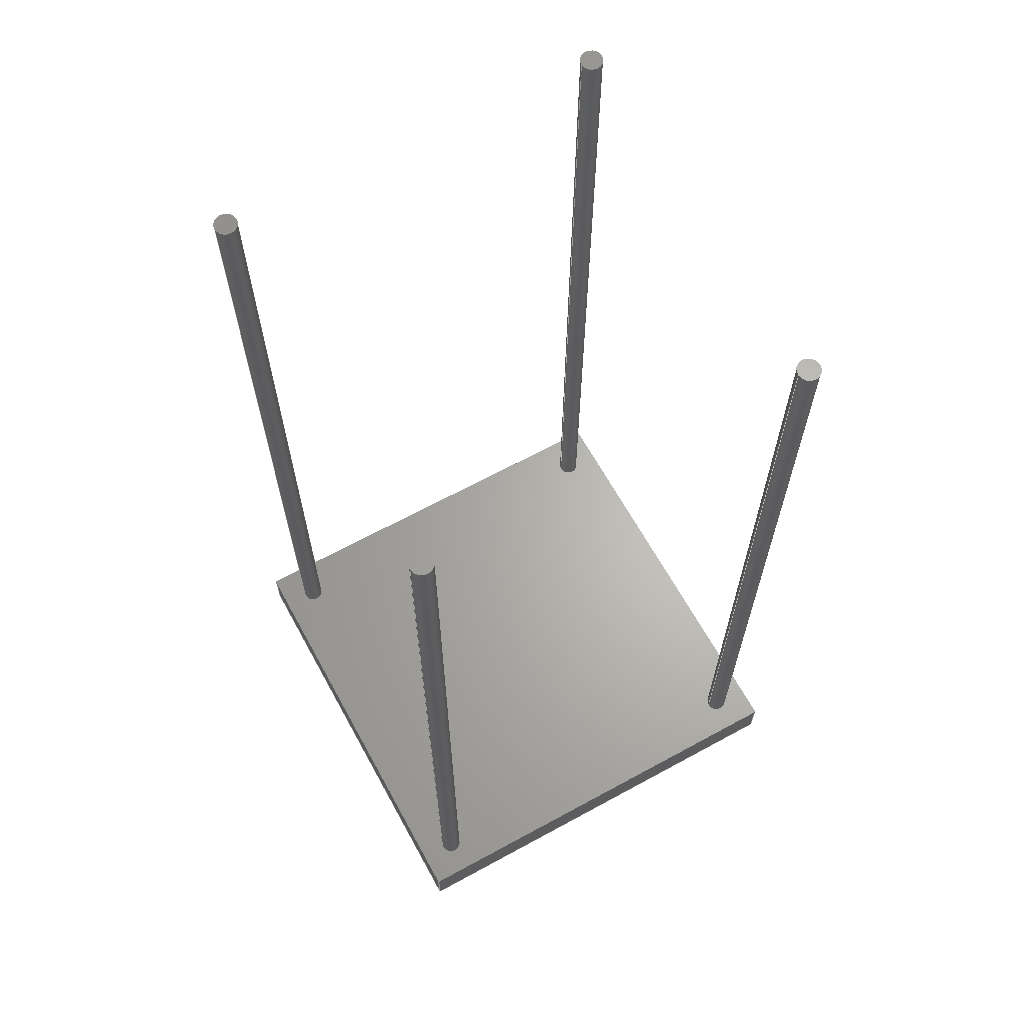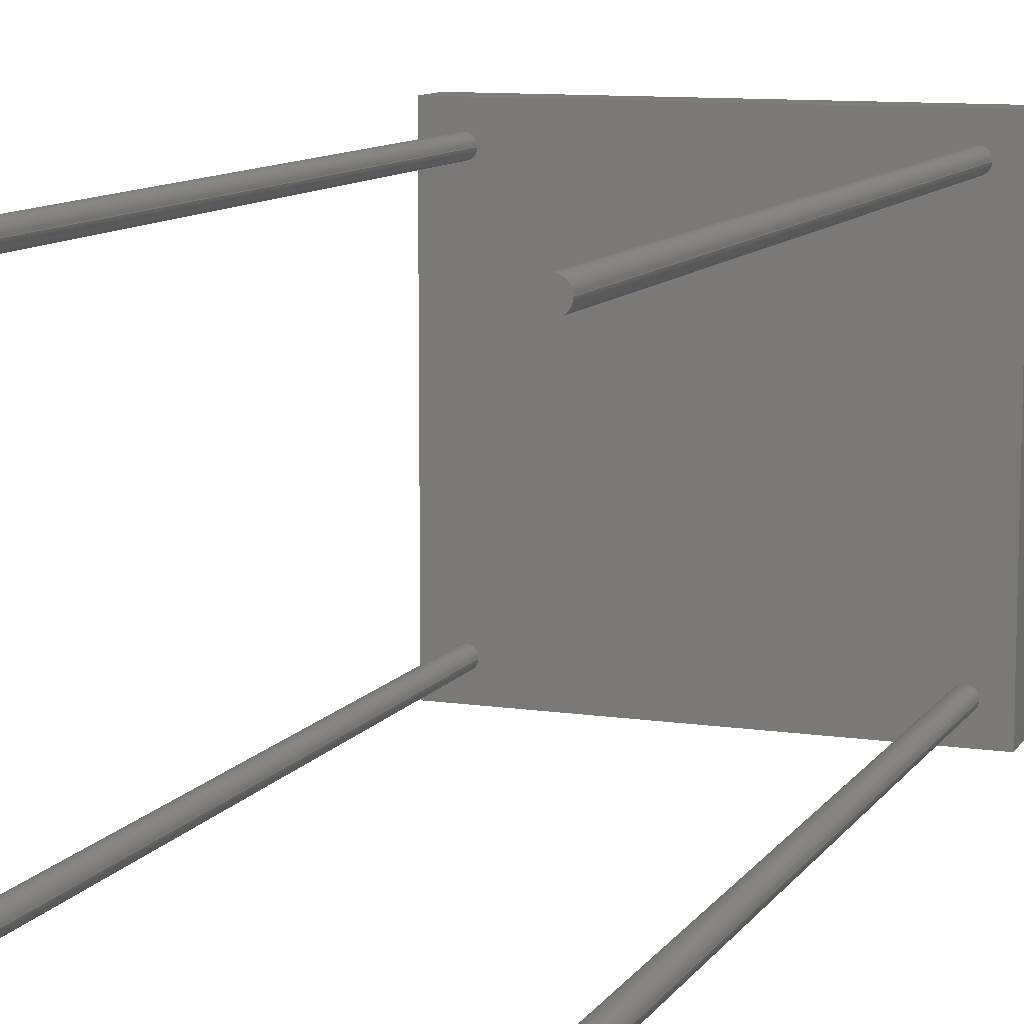
<metadata>
{"format":"iges","ext":"igs","renderer":"f3d","projection":"perspective","resolution":1024,"background":"white","views":[{"elev":64.9,"azim":151.2,"up":"+Z"},{"elev":10.2,"azim":20.7,"up":"+Y"}]}
</metadata>
<code>
START RECORD GO HERE.
1H,,1H;,24Hbase of box with columns,28Hbase of box with columns.igs,44HD
ASSAULT SYSTEMES CATIA V5 R20 - www0.3ds.com,27HCATIA Version 5 Release 2
0 ,32,75,6,75,15,24Hbase of box with columns,1,2,2HMM,1000,1,15H2021
510.2,0.001,1e+04,10HRajatsurya,15HLAPTOP-6LCRPCG5,11,0,15H20210
510.2,;
     110       1       0       0       0       0       0       001010001
     110       0       0       1       0                               0
     110       2       0       0       0       0       0       001010001
     110       0       0       1       0                               0
     120       3       0       0       0       0       0       001010001
     120       0       0       1       0                               0
     124       4       0       0       0       0       0       001020201
     124       0       0       1       0                               0
     100       5       0       0       0       0       7       001010001
     100       0       0       1       0                               0
     110       6       0       0       0       0       0       001010001
     110       0       0       1       0                               0
     124       7       0       0       0       0       0       001020201
     124       0       0       1       0                               0
     100       8       0       0       0       0      13       001010001
     100       0       0       1       0                               0
     110       9       0       0       0       0       0       001010001
     110       0       0       1       0                               0
     102      10       0       0       0       0       0       001010001
     102       0       0       1       0                               0
     142      11       0       0       0       0       0       001010001
     142       0       0       1       0                               0
     144      12       0       0   10000       0       0       000000000
     144       0       0       1       0                PartBody       0
     110      13       0       0       0       0       0       001010001
     110       0       0       1       0                               0
     110      14       0       0       0       0       0       001010001
     110       0       0       1       0                               0
     120      15       0       0       0       0       0       001010001
     120       0       0       1       0                               0
     124      16       0       0       0       0       0       001020201
     124       0       0       1       0                               0
     100      17       0       0       0       0      31       001010001
     100       0       0       1       0                               0
     110      18       0       0       0       0       0       001010001
     110       0       0       1       0                               0
     124      19       0       0       0       0       0       001020201
     124       0       0       1       0                               0
     100      20       0       0       0       0      37       001010001
     100       0       0       1       0                               0
     110      21       0       0       0       0       0       001010001
     110       0       0       1       0                               0
     102      22       0       0       0       0       0       001010001
     102       0       0       1       0                               0
     142      23       0       0       0       0       0       001010001
     142       0       0       1       0                               0
     144      24       0       0   10000       0       0       000000000
     144       0       0       1       0                PartBody       0
     108      25       0       0       0       0       0       001010001
     108       0       0       1       0                               0
     124      26       0       0       0       0       0       001020201
     124       0       0       1       0                               0
     100      27       0       0       0       0      51       001010001
     100       0       0       1       0                               0
     124      28       0       0       0       0       0       001020201
     124       0       0       1       0                               0
     100      29       0       0       0       0      55       001010001
     100       0       0       1       0                               0
     102      30       0       0       0       0       0       001010001
     102       0       0       1       0                               0
     142      31       0       0       0       0       0       001010001
     142       0       0       1       0                               0
     144      32       0       0   10000       0       0       000000000
     144       0       0       1       0                PartBody       0
     110      33       0       0       0       0       0       001010001
     110       0       0       1       0                               0
     110      34       0       0       0       0       0       001010001
     110       0       0       1       0                               0
     120      35       0       0       0       0       0       001010001
     120       0       0       1       0                               0
     124      36       0       0       0       0       0       001020201
     124       0       0       1       0                               0
     100      37       0       0       0       0      71       001010001
     100       0       0       1       0                               0
     110      38       0       0       0       0       0       001010001
     110       0       0       1       0                               0
     124      39       0       0       0       0       0       001020201
     124       0       0       1       0                               0
     100      40       0       0       0       0      77       001010001
     100       0       0       1       0                               0
     110      41       0       0       0       0       0       001010001
     110       0       0       1       0                               0
     102      42       0       0       0       0       0       001010001
     102       0       0       1       0                               0
     142      43       0       0       0       0       0       001010001
     142       0       0       1       0                               0
     144      44       0       0   10000       0       0       000000000
     144       0       0       1       0                PartBody       0
     110      45       0       0       0       0       0       001010001
     110       0       0       1       0                               0
     110      46       0       0       0       0       0       001010001
     110       0       0       1       0                               0
     120      47       0       0       0       0       0       001010001
     120       0       0       1       0                               0
     124      48       0       0       0       0       0       001020201
     124       0       0       1       0                               0
     100      49       0       0       0       0      95       001010001
     100       0       0       1       0                               0
     110      50       0       0       0       0       0       001010001
     110       0       0       1       0                               0
     124      51       0       0       0       0       0       001020201
     124       0       0       1       0                               0
     100      52       0       0       0       0     101       001010001
     100       0       0       1       0                               0
     110      53       0       0       0       0       0       001010001
     110       0       0       1       0                               0
     102      54       0       0       0       0       0       001010001
     102       0       0       1       0                               0
     142      55       0       0       0       0       0       001010001
     142       0       0       1       0                               0
     144      56       0       0   10000       0       0       000000000
     144       0       0       1       0                PartBody       0
     124      57       0       0       0       0       0       001020201
     124       0       0       1       0                               0
     100      58       0       0       0       0     113       001010001
     100       0       0       1       0                               0
     124      59       0       0       0       0       0       001020201
     124       0       0       1       0                               0
     100      60       0       0       0       0     117       001010001
     100       0       0       1       0                               0
     102      61       0       0       0       0       0       001010001
     102       0       0       1       0                               0
     142      62       0       0       0       0       0       001010001
     142       0       0       1       0                               0
     144      63       0       0   10000       0       0       000000000
     144       0       0       1       0                PartBody       0
     110      64       0       0       0       0       0       001010001
     110       0       0       1       0                               0
     110      65       0       0       0       0       0       001010001
     110       0       0       1       0                               0
     120      66       0       0       0       0       0       001010001
     120       0       0       1       0                               0
     124      67       0       0       0       0       0       001020201
     124       0       0       1       0                               0
     100      68       0       0       0       0     133       001010001
     100       0       0       1       0                               0
     110      69       0       0       0       0       0       001010001
     110       0       0       1       0                               0
     124      70       0       0       0       0       0       001020201
     124       0       0       1       0                               0
     100      71       0       0       0       0     139       001010001
     100       0       0       1       0                               0
     110      72       0       0       0       0       0       001010001
     110       0       0       1       0                               0
     102      73       0       0       0       0       0       001010001
     102       0       0       1       0                               0
     142      74       0       0       0       0       0       001010001
     142       0       0       1       0                               0
     144      75       0       0   10000       0       0       000000000
     144       0       0       1       0                PartBody       0
     110      76       0       0       0       0       0       001010001
     110       0       0       1       0                               0
     110      77       0       0       0       0       0       001010001
     110       0       0       1       0                               0
     120      78       0       0       0       0       0       001010001
     120       0       0       1       0                               0
     124      79       0       0       0       0       0       001020201
     124       0       0       1       0                               0
     100      80       0       0       0       0     157       001010001
     100       0       0       1       0                               0
     110      81       0       0       0       0       0       001010001
     110       0       0       1       0                               0
     124      82       0       0       0       0       0       001020201
     124       0       0       1       0                               0
     100      83       0       0       0       0     163       001010001
     100       0       0       1       0                               0
     110      84       0       0       0       0       0       001010001
     110       0       0       1       0                               0
     102      85       0       0       0       0       0       001010001
     102       0       0       1       0                               0
     142      86       0       0       0       0       0       001010001
     142       0       0       1       0                               0
     144      87       0       0   10000       0       0       000000000
     144       0       0       1       0                PartBody       0
     124      88       0       0       0       0       0       001020201
     124       0       0       1       0                               0
     100      89       0       0       0       0     175       001010001
     100       0       0       1       0                               0
     124      90       0       0       0       0       0       001020201
     124       0       0       1       0                               0
     100      91       0       0       0       0     179       001010001
     100       0       0       1       0                               0
     102      92       0       0       0       0       0       001010001
     102       0       0       1       0                               0
     142      93       0       0       0       0       0       001010001
     142       0       0       1       0                               0
     144      94       0       0   10000       0       0       000000000
     144       0       0       1       0                PartBody       0
     110      95       0       0       0       0       0       001010001
     110       0       0       1       0                               0
     110      96       0       0       0       0       0       001010001
     110       0       0       1       0                               0
     120      97       0       0       0       0       0       001010001
     120       0       0       1       0                               0
     124      98       0       0       0       0       0       001020201
     124       0       0       1       0                               0
     100      99       0       0       0       0     195       001010001
     100       0       0       1       0                               0
     110     100       0       0       0       0       0       001010001
     110       0       0       1       0                               0
     124     101       0       0       0       0       0       001020201
     124       0       0       1       0                               0
     100     102       0       0       0       0     201       001010001
     100       0       0       1       0                               0
     110     103       0       0       0       0       0       001010001
     110       0       0       1       0                               0
     102     104       0       0       0       0       0       001010001
     102       0       0       1       0                               0
     142     105       0       0       0       0       0       001010001
     142       0       0       1       0                               0
     144     106       0       0   10000       0       0       000000000
     144       0       0       1       0                PartBody       0
     110     107       0       0       0       0       0       001010001
     110       0       0       1       0                               0
     110     108       0       0       0       0       0       001010001
     110       0       0       1       0                               0
     120     109       0       0       0       0       0       001010001
     120       0       0       1       0                               0
     124     110       0       0       0       0       0       001020201
     124       0       0       1       0                               0
     100     111       0       0       0       0     219       001010001
     100       0       0       1       0                               0
     110     112       0       0       0       0       0       001010001
     110       0       0       1       0                               0
     124     113       0       0       0       0       0       001020201
     124       0       0       1       0                               0
     100     114       0       0       0       0     225       001010001
     100       0       0       1       0                               0
     110     115       0       0       0       0       0       001010001
     110       0       0       1       0                               0
     102     116       0       0       0       0       0       001010001
     102       0       0       1       0                               0
     142     117       0       0       0       0       0       001010001
     142       0       0       1       0                               0
     144     118       0       0   10000       0       0       000000000
     144       0       0       1       0                PartBody       0
     124     119       0       0       0       0       0       001020201
     124       0       0       1       0                               0
     100     120       0       0       0       0     237       001010001
     100       0       0       1       0                               0
     124     121       0       0       0       0       0       001020201
     124       0       0       1       0                               0
     100     122       0       0       0       0     241       001010001
     100       0       0       1       0                               0
     102     123       0       0       0       0       0       001010001
     102       0       0       1       0                               0
     142     124       0       0       0       0       0       001010001
     142       0       0       1       0                               0
     144     125       0       0   10000       0       0       000000000
     144       0       0       1       0                PartBody       0
     108     126       0       0       0       0       0       001010001
     108       0       0       1       0                               0
     110     127       0       0       0       0       0       001010001
     110       0       0       1       0                               0
     110     128       0       0       0       0       0       001010001
     110       0       0       1       0                               0
     110     129       0       0       0       0       0       001010001
     110       0       0       1       0                               0
     110     130       0       0       0       0       0       001010001
     110       0       0       1       0                               0
     102     131       0       0       0       0       0       001010001
     102       0       0       1       0                               0
     142     132       0       0       0       0       0       001010001
     142       0       0       1       0                               0
     124     133       0       0       0       0       0       001020201
     124       0       0       1       0                               0
     100     134       0       0       0       0     265       001010001
     100       0       0       1       0                               0
     124     135       0       0       0       0       0       001020201
     124       0       0       1       0                               0
     100     136       0       0       0       0     269       001010001
     100       0       0       1       0                               0
     102     137       0       0       0       0       0       001010001
     102       0       0       1       0                               0
     142     138       0       0       0       0       0       001010001
     142       0       0       1       0                               0
     124     139       0       0       0       0       0       001020201
     124       0       0       1       0                               0
     100     140       0       0       0       0     277       001010001
     100       0       0       1       0                               0
     124     141       0       0       0       0       0       001020201
     124       0       0       1       0                               0
     100     142       0       0       0       0     281       001010001
     100       0       0       1       0                               0
     102     143       0       0       0       0       0       001010001
     102       0       0       1       0                               0
     142     144       0       0       0       0       0       001010001
     142       0       0       1       0                               0
     124     145       0       0       0       0       0       001020201
     124       0       0       1       0                               0
     100     146       0       0       0       0     289       001010001
     100       0       0       1       0                               0
     124     147       0       0       0       0       0       001020201
     124       0       0       1       0                               0
     100     148       0       0       0       0     293       001010001
     100       0       0       1       0                               0
     102     149       0       0       0       0       0       001010001
     102       0       0       1       0                               0
     142     150       0       0       0       0       0       001010001
     142       0       0       1       0                               0
     124     151       0       0       0       0       0       001020201
     124       0       0       1       0                               0
     100     152       0       0       0       0     301       001010001
     100       0       0       1       0                               0
     124     153       0       0       0       0       0       001020201
     124       0       0       1       0                               0
     100     154       0       0       0       0     305       001010001
     100       0       0       1       0                               0
     102     155       0       0       0       0       0       001010001
     102       0       0       1       0                               0
     142     156       0       0       0       0       0       001010001
     142       0       0       1       0                               0
     144     157       0       0   10000       0       0       000000000
     144       0       0       1       0                PartBody       0
     108     158       0       0       0       0       0       001010001
     108       0       0       1       0                               0
     110     159       0       0       0       0       0       001010001
     110       0       0       1       0                               0
     110     160       0       0       0       0       0       001010001
     110       0       0       1       0                               0
     110     161       0       0       0       0       0       001010001
     110       0       0       1       0                               0
     110     162       0       0       0       0       0       001010001
     110       0       0       1       0                               0
     102     163       0       0       0       0       0       001010001
     102       0       0       1       0                               0
     142     164       0       0       0       0       0       001010001
     142       0       0       1       0                               0
     144     165       0       0   10000       0       0       000000000
     144       0       0       1       0                PartBody       0
     108     166       0       0       0       0       0       001010001
     108       0       0       1       0                               0
     110     167       0       0       0       0       0       001010001
     110       0       0       1       0                               0
     110     168       0       0       0       0       0       001010001
     110       0       0       1       0                               0
     110     169       0       0       0       0       0       001010001
     110       0       0       1       0                               0
     110     170       0       0       0       0       0       001010001
     110       0       0       1       0                               0
     102     171       0       0       0       0       0       001010001
     102       0       0       1       0                               0
     142     172       0       0       0       0       0       001010001
     142       0       0       1       0                               0
     144     173       0       0   10000       0       0       000000000
     144       0       0       1       0                PartBody       0
     108     174       0       0       0       0       0       001010001
     108       0       0       1       0                               0
     110     175       0       0       0       0       0       001010001
     110       0       0       1       0                               0
     110     176       0       0       0       0       0       001010001
     110       0       0       1       0                               0
     110     177       0       0       0       0       0       001010001
     110       0       0       1       0                               0
     110     178       0       0       0       0       0       001010001
     110       0       0       1       0                               0
     102     179       0       0       0       0       0       001010001
     102       0       0       1       0                               0
     142     180       0       0       0       0       0       001010001
     142       0       0       1       0                               0
     144     181       0       0   10000       0       0       000000000
     144       0       0       1       0                PartBody       0
     108     182       0       0       0       0       0       001010001
     108       0       0       1       0                               0
     110     183       0       0       0       0       0       001010001
     110       0       0       1       0                               0
     110     184       0       0       0       0       0       001010001
     110       0       0       1       0                               0
     110     185       0       0       0       0       0       001010001
     110       0       0       1       0                               0
     110     186       0       0       0       0       0       001010001
     110       0       0       1       0                               0
     102     187       0       0       0       0       0       001010001
     102       0       0       1       0                               0
     142     188       0       0       0       0       0       001010001
     142       0       0       1       0                               0
     144     189       0       0   10000       0       0       000000000
     144       0       0       1       0                PartBody       0
     108     190       0       0       0       0       0       001010001
     108       0       0       1       0                               0
     110     191       0       0       0       0       0       001010001
     110       0       0       1       0                               0
     110     192       0       0       0       0       0       001010001
     110       0       0       1       0                               0
     110     193       0       0       0       0       0       001010001
     110       0       0       1       0                               0
     110     194       0       0       0       0       0       001010001
     110       0       0       1       0                               0
     102     195       0       0       0       0       0       001010001
     102       0       0       1       0                               0
     142     196       0       0       0       0       0       001010001
     142       0       0       1       0                               0
     144     197       0       0   10000       0       0       000000000
     144       0       0       1       0                PartBody       0
110,-40,40,100,-40,40,101,0,0;                             1
110,-37.75,40,10,-37.75,40,190,0,0;                            3
120,1,3,0,6.283,0,0;                                           5
124,1,0,0,-40,0,1,0,40,0,0,1,190,0,0;          7
100,0,0,0,2.25,0,-2.25,0,0,0;                                9
110,-42.25,40,190,-42.25,40,10,0,0;                           11
124,-1,0,0,-40,0,1,0,40,0,0,-1,10,0,0;        13
100,0,0,0,2.25,0,-2.25,0,0,0;                               15
110,-37.75,40,10,-37.75,40,190,0,0;                           17
102,4,9,11,15,17,0,0;                                                 19
142,0,5,0,19,2,0,0;                                                   21
144,5,1,0,21,0,0;                                                     23
110,-40,40,100,-40,40,101,0,0;                            25
110,-42.25,40,10,-42.25,40,190,0,0;                           27
120,25,27,0,6.283,0,0;                                        29
124,-1,0,0,-40,0,-1,0,40,0,0,1,190,0,0;       31
100,0,0,0,2.25,0,-2.25,0,0,0;                               33
110,-37.75,40,190,-37.75,40,10,0,0;                           35
124,1,0,0,-40,0,-1,0,40,0,0,-1,10,0,0;        37
100,0,0,0,2.25,0,-2.25,0,0,0;                               39
110,-42.25,40,10,-42.25,40,190,0,0;                           41
102,4,33,35,39,41,0,0;                                                43
142,0,29,0,43,2,0,0;                                                  45
144,29,1,0,45,0,0;                                                    47
108,0,0,1,190,0,0,0,190,1,0,0;                        49
124,1,0,0,-40,0,-1,0,40,0,0,-1,190,0,0;       51
100,0,0,0,2.25,0,-2.25,0,0,0;                               53
124,-1,0,0,-40,0,1,0,40,0,0,-1,190,0,0;       55
100,0,0,0,2.25,0,-2.25,0,0,0;                               57
102,2,53,57,0,0;                                                      59
142,0,49,0,59,2,0,0;                                                  61
144,49,1,0,61,0,0;                                                    63
110,40,40,100,40,40,101,0,0;                              65
110,37.75,40,10,37.75,40,190,0,0;                             67
120,65,67,0,6.283,0,0;                                        69
124,-1,0,0,40,0,-1,0,40,0,0,1,190,0,0;        71
100,0,0,0,2.25,0,-2.25,0,0,0;                               73
110,42.25,40,190,42.25,40,10,0,0;                             75
124,1,0,0,40,0,-1,0,40,0,0,-1,10,0,0;         77
100,0,0,0,2.25,0,-2.25,0,0,0;                               79
110,37.75,40,10,37.75,40,190,0,0;                             81
102,4,73,75,79,81,0,0;                                                83
142,0,69,0,83,2,0,0;                                                  85
144,69,1,0,85,0,0;                                                    87
110,40,40,100,40,40,101,0,0;                              89
110,42.25,40,10,42.25,40,190,0,0;                             91
120,89,91,0,6.283,0,0;                                        93
124,1,0,0,40,0,1,0,40,0,0,1,190,0,0;          95
100,0,0,0,2.25,0,-2.25,0,0,0;                               97
110,37.75,40,190,37.75,40,10,0,0;                             99
124,-1,0,0,40,0,1,0,40,0,0,-1,10,0,0;        101
100,0,0,0,2.25,0,-2.25,0,0,0;                              103
110,42.25,40,10,42.25,40,190,0,0;                            105
102,4,97,99,103,105,0,0;                                             107
142,0,93,0,107,2,0,0;                                                109
144,93,1,0,109,0,0;                                                  111
124,-1,0,0,40,0,1,0,40,0,0,-1,190,0,0;       113
100,0,0,0,2.25,0,-2.25,0,0,0;                              115
124,1,0,0,40,0,-1,0,40,0,0,-1,190,0,0;       117
100,0,0,0,2.25,0,-2.25,0,0,0;                              119
102,2,115,119,0,0;                                                   121
142,0,49,0,121,2,0,0;                                                123
144,49,1,0,123,0,0;                                                  125
110,40,-40,100,40,-40,101,0,0;                           127
110,37.75,-40,10,37.75,-40,190,0,0;                          129
120,127,129,0,6.283,0,0;                                     131
124,-1,0,0,40,0,-1,0,-40,0,0,1,190,0,0;      133
100,0,0,0,2.25,0,-2.25,0,0,0;                              135
110,42.25,-40,190,42.25,-40,10,0,0;                          137
124,1,0,0,40,0,-1,0,-40,0,0,-1,10,0,0;       139
100,0,0,0,2.25,0,-2.25,0,0,0;                              141
110,37.75,-40,10,37.75,-40,190,0,0;                          143
102,4,135,137,141,143,0,0;                                           145
142,0,131,0,145,2,0,0;                                               147
144,131,1,0,147,0,0;                                                 149
110,40,-40,100,40,-40,101,0,0;                           151
110,42.25,-40,10,42.25,-40,190,0,0;                          153
120,151,153,0,6.283,0,0;                                     155
124,1,0,0,40,0,1,0,-40,0,0,1,190,0,0;        157
100,0,0,0,2.25,0,-2.25,0,0,0;                              159
110,37.75,-40,190,37.75,-40,10,0,0;                          161
124,-1,0,0,40,0,1,0,-40,0,0,-1,10,0,0;       163
100,0,0,0,2.25,0,-2.25,0,0,0;                              165
110,42.25,-40,10,42.25,-40,190,0,0;                          167
102,4,159,161,165,167,0,0;                                           169
142,0,155,0,169,2,0,0;                                               171
144,155,1,0,171,0,0;                                                 173
124,-1,0,0,40,0,1,0,-40,0,0,-1,190,0,0;      175
100,0,0,0,2.25,0,-2.25,0,0,0;                              177
124,1,0,0,40,0,-1,0,-40,0,0,-1,190,0,0;      179
100,0,0,0,2.25,0,-2.25,0,0,0;                              181
102,2,177,181,0,0;                                                   183
142,0,49,0,183,2,0,0;                                                185
144,49,1,0,185,0,0;                                                  187
110,-40,-40,100,-40,-40,101,0,0;                         189
110,-37.75,-40,10,-37.75,-40,190,0,0;                        191
120,189,191,0,6.283,0,0;                                     193
124,1,0,0,-40,0,1,0,-40,0,0,1,190,0,0;       195
100,0,0,0,2.25,0,-2.25,0,0,0;                              197
110,-42.25,-40,190,-42.25,-40,10,0,0;                        199
124,-1,0,0,-40,0,1,0,-40,0,0,-1,10,0,0;      201
100,0,0,0,2.25,0,-2.25,0,0,0;                              203
110,-37.75,-40,10,-37.75,-40,190,0,0;                        205
102,4,197,199,203,205,0,0;                                           207
142,0,193,0,207,2,0,0;                                               209
144,193,1,0,209,0,0;                                                 211
110,-40,-40,100,-40,-40,101,0,0;                         213
110,-42.25,-40,10,-42.25,-40,190,0,0;                        215
120,213,215,0,6.283,0,0;                                     217
124,-1,0,0,-40,0,-1,0,-40,0,0,1,190,0,0;     219
100,0,0,0,2.25,0,-2.25,0,0,0;                              221
110,-37.75,-40,190,-37.75,-40,10,0,0;                        223
124,1,0,0,-40,0,-1,0,-40,0,0,-1,10,0,0;      225
100,0,0,0,2.25,0,-2.25,0,0,0;                              227
110,-42.25,-40,10,-42.25,-40,190,0,0;                        229
102,4,221,223,227,229,0,0;                                           231
142,0,217,0,231,2,0,0;                                               233
144,217,1,0,233,0,0;                                                 235
124,1,0,0,-40,0,-1,0,-40,0,0,-1,190,0,0;     237
100,0,0,0,2.25,0,-2.25,0,0,0;                              239
124,-1,0,0,-40,0,1,0,-40,0,0,-1,190,0,0;     241
100,0,0,0,2.25,0,-2.25,0,0,0;                              243
102,2,239,243,0,0;                                                   245
142,0,49,0,245,2,0,0;                                                247
144,49,1,0,247,0,0;                                                  249
108,0,0,1,10,0,0,0,10,1,0,0;                         251
110,47.5,47.5,10,47.5,-47.5,10,0,0;                              253
110,47.5,-47.5,10,-47.5,-47.5,10,0,0;                            255
110,-47.5,-47.5,10,-47.5,47.5,10,0,0;                            257
110,-47.5,47.5,10,47.5,47.5,10,0,0;                              259
102,4,253,255,257,259,0,0;                                           261
142,0,251,0,261,2,0,0;                                               263
124,-1,0,0,-40,0,-1,0,40,0,0,1,10,0,0;       265
100,0,0,0,2.25,0,-2.25,0,0,0;                              267
124,1,0,0,-40,0,1,0,40,0,0,1,10,0,0;         269
100,0,0,0,2.25,0,-2.25,0,0,0;                              271
102,2,267,271,0,0;                                                   273
142,0,251,0,273,2,0,0;                                               275
124,1,0,0,40,0,1,0,40,0,0,1,10,0,0;          277
100,0,0,0,2.25,0,-2.25,0,0,0;                              279
124,-1,0,0,40,0,-1,0,40,0,0,1,10,0,0;        281
100,0,0,0,2.25,0,-2.25,0,0,0;                              283
102,2,279,283,0,0;                                                   285
142,0,251,0,285,2,0,0;                                               287
124,1,0,0,40,0,1,0,-40,0,0,1,10,0,0;         289
100,0,0,0,2.25,0,-2.25,0,0,0;                              291
124,-1,0,0,40,0,-1,0,-40,0,0,1,10,0,0;       293
100,0,0,0,2.25,0,-2.25,0,0,0;                              295
102,2,291,295,0,0;                                                   297
142,0,251,0,297,2,0,0;                                               299
124,-1,0,0,-40,0,-1,0,-40,0,0,1,10,0,0;      301
100,0,0,0,2.25,0,-2.25,0,0,0;                              303
124,1,0,0,-40,0,1,0,-40,0,0,1,10,0,0;        305
100,0,0,0,2.25,0,-2.25,0,0,0;                              307
102,2,303,307,0,0;                                                   309
142,0,251,0,309,2,0,0;                                               311
144,251,1,4,263,275,287,299,311,0,0;                                 313
108,0,0,1,0,0,0,0,0,1,0,0;                           315
110,47.5,47.5,0,-47.5,47.5,0,0,0;                                317
110,-47.5,47.5,0,-47.5,-47.5,0,0,0;                              319
110,-47.5,-47.5,0,47.5,-47.5,0,0,0;                              321
110,47.5,-47.5,0,47.5,47.5,0,0,0;                                323
102,4,317,319,321,323,0,0;                                           325
142,0,315,0,325,2,0,0;                                               327
144,315,1,0,327,0,0;                                                 329
108,-1,0,0,-47.5,0,47.5,47.5,0,1,0,0;                      331
110,47.5,-47.5,10,47.5,47.5,10,0,0;                              333
110,47.5,47.5,10,47.5,47.5,0,0,0;                                335
110,47.5,47.5,0,47.5,-47.5,0,0,0;                                337
110,47.5,-47.5,0,47.5,-47.5,10,0,0;                              339
102,4,333,335,337,339,0,0;                                           341
142,0,331,0,341,2,0,0;                                               343
144,331,1,0,343,0,0;                                                 345
108,0,1,0,-47.5,0,47.5,-47.5,0,1,0,0;                      347
110,-47.5,-47.5,10,47.5,-47.5,10,0,0;                            349
110,47.5,-47.5,10,47.5,-47.5,0,0,0;                              351
110,47.5,-47.5,0,-47.5,-47.5,0,0,0;                              353
110,-47.5,-47.5,0,-47.5,-47.5,10,0,0;                            355
102,4,349,351,353,355,0,0;                                           357
142,0,347,0,357,2,0,0;                                               359
144,347,1,0,359,0,0;                                                 361
108,1,0,0,-47.5,0,-47.5,-47.5,0,1,0,0;                     363
110,-47.5,47.5,10,-47.5,-47.5,10,0,0;                            365
110,-47.5,-47.5,10,-47.5,-47.5,0,0,0;                            367
110,-47.5,-47.5,0,-47.5,47.5,0,0,0;                              369
110,-47.5,47.5,0,-47.5,47.5,10,0,0;                              371
102,4,365,367,369,371,0,0;                                           373
142,0,363,0,373,2,0,0;                                               375
144,363,1,0,375,0,0;                                                 377
108,0,-1,0,-47.5,0,-47.5,47.5,0,1,0,0;                     379
110,47.5,47.5,10,-47.5,47.5,10,0,0;                              381
110,-47.5,47.5,10,-47.5,47.5,0,0,0;                              383
110,-47.5,47.5,0,47.5,47.5,0,0,0;                                385
110,47.5,47.5,0,47.5,47.5,10,0,0;                                387
102,4,381,383,385,387,0,0;                                           389
142,0,379,0,389,2,0,0;                                               391
144,379,1,0,391,0,0;                                                 393
S      1G      5D    394P    197
</code>
